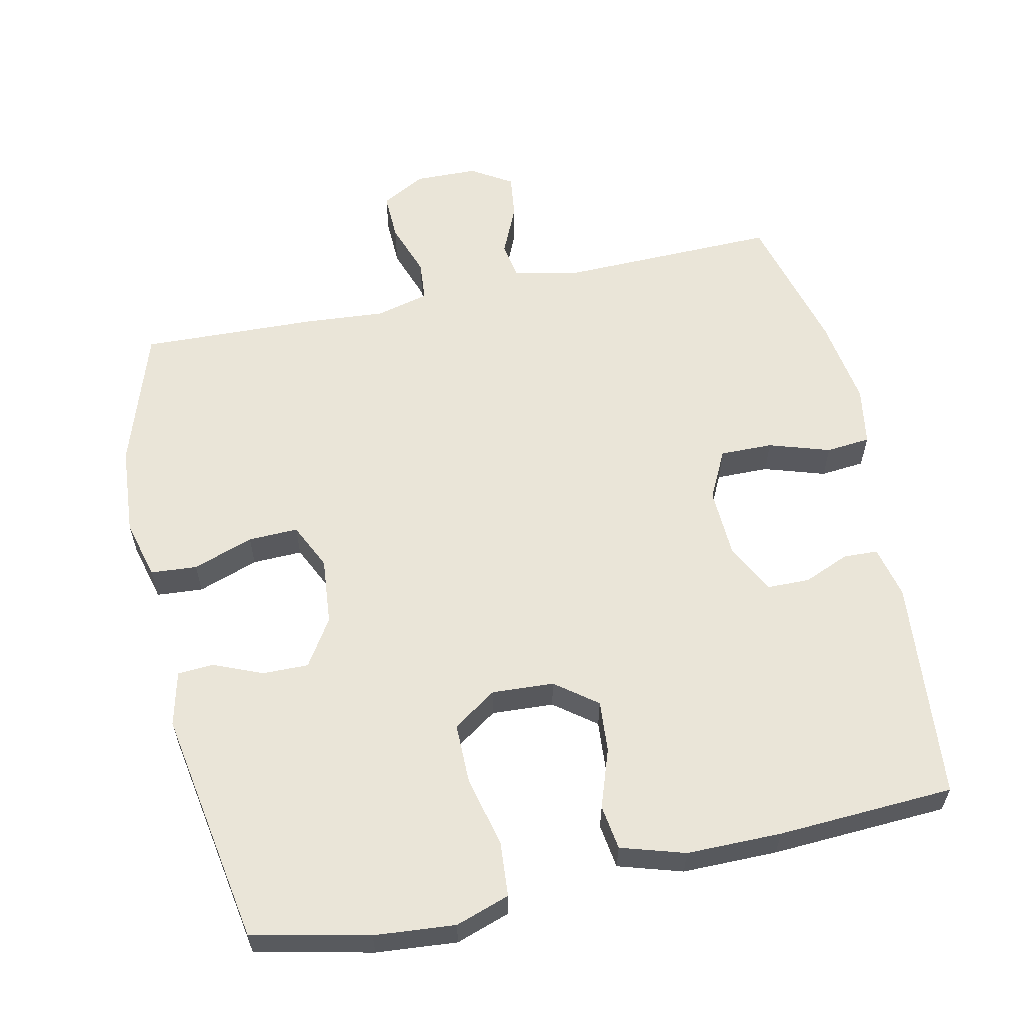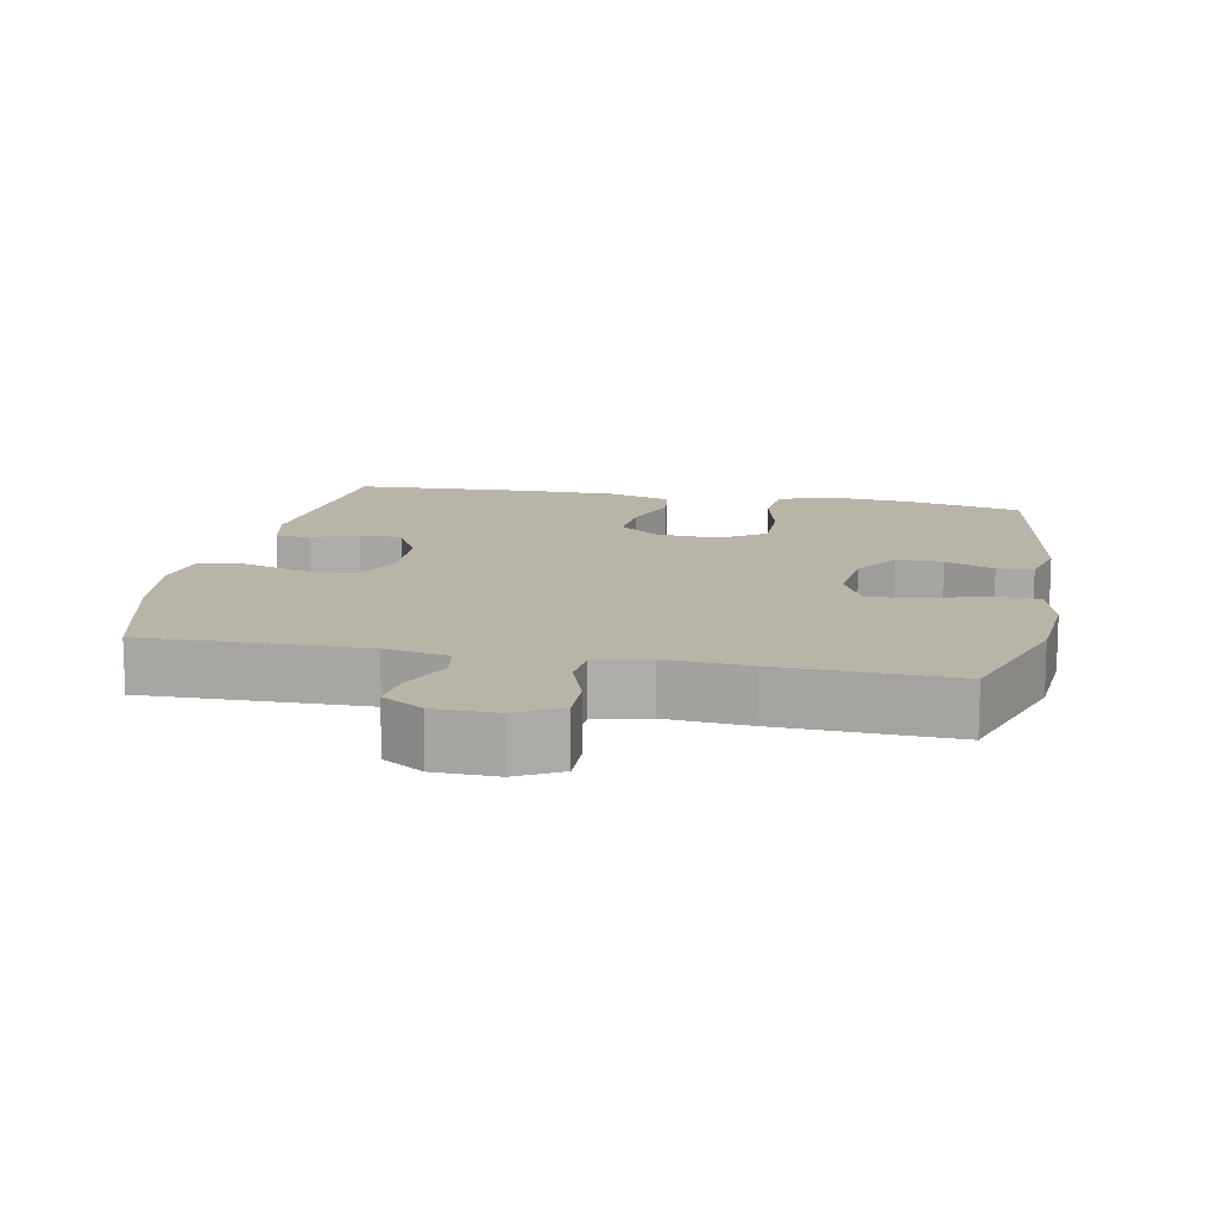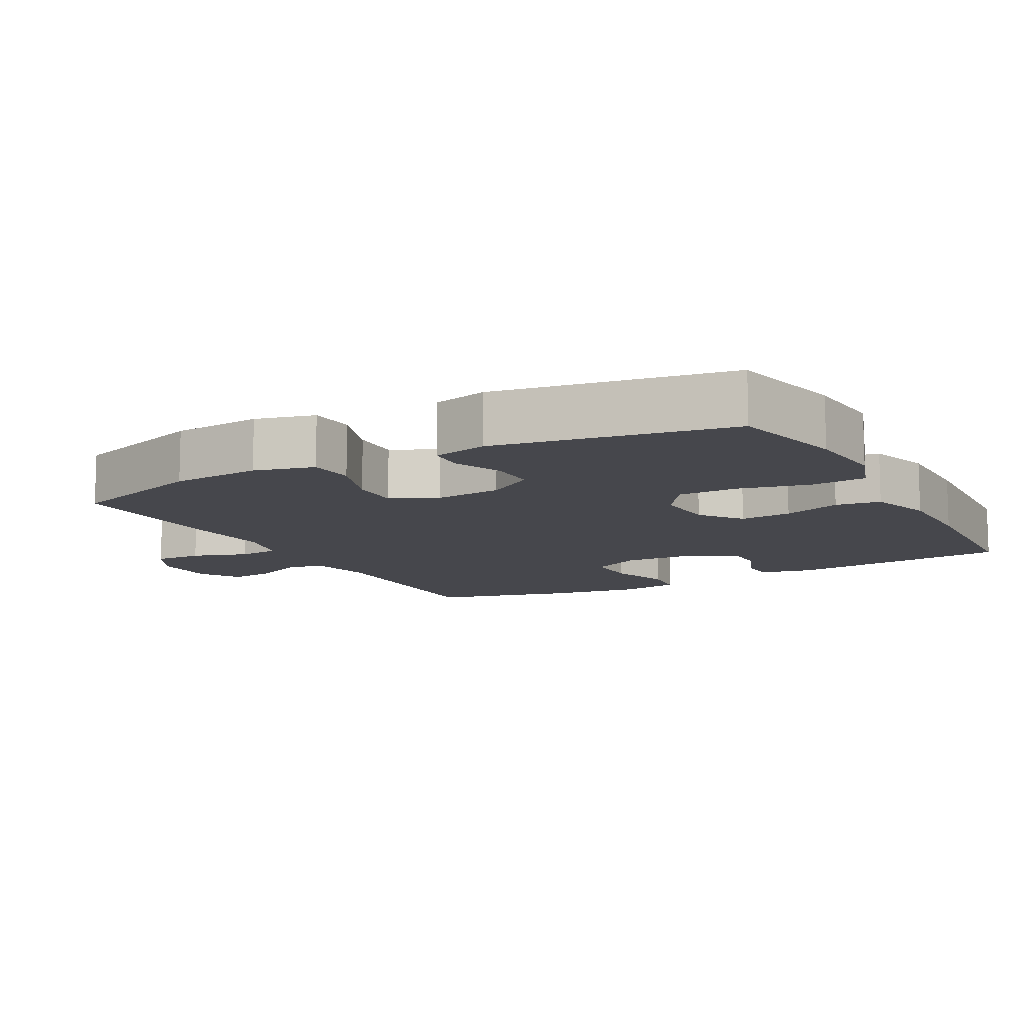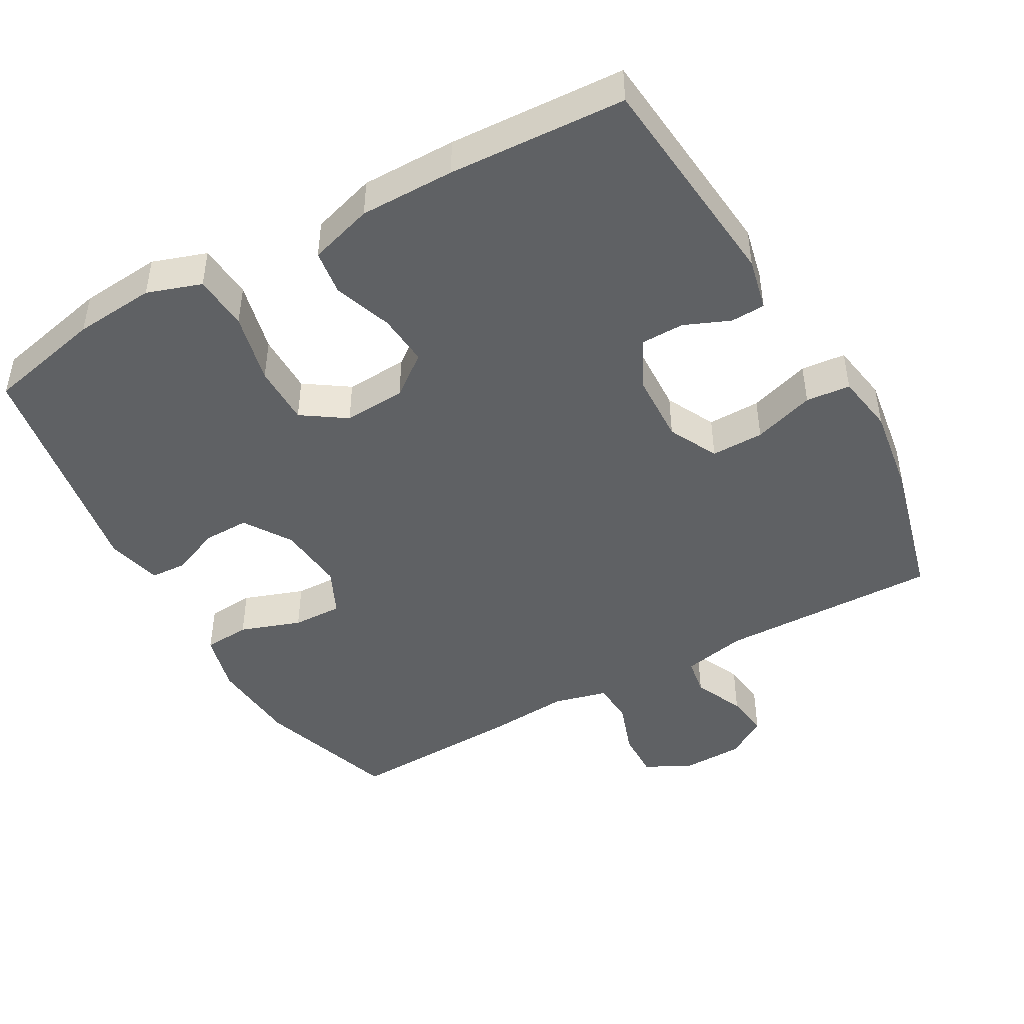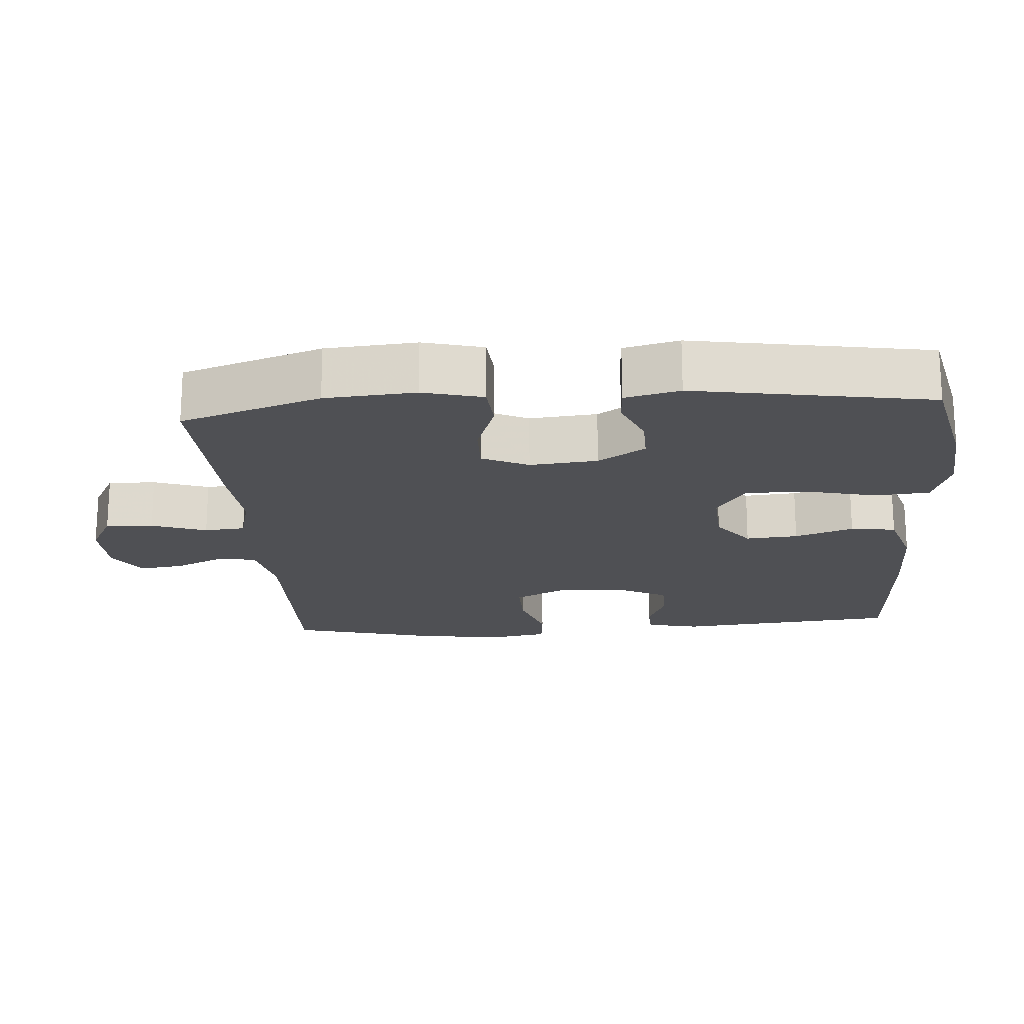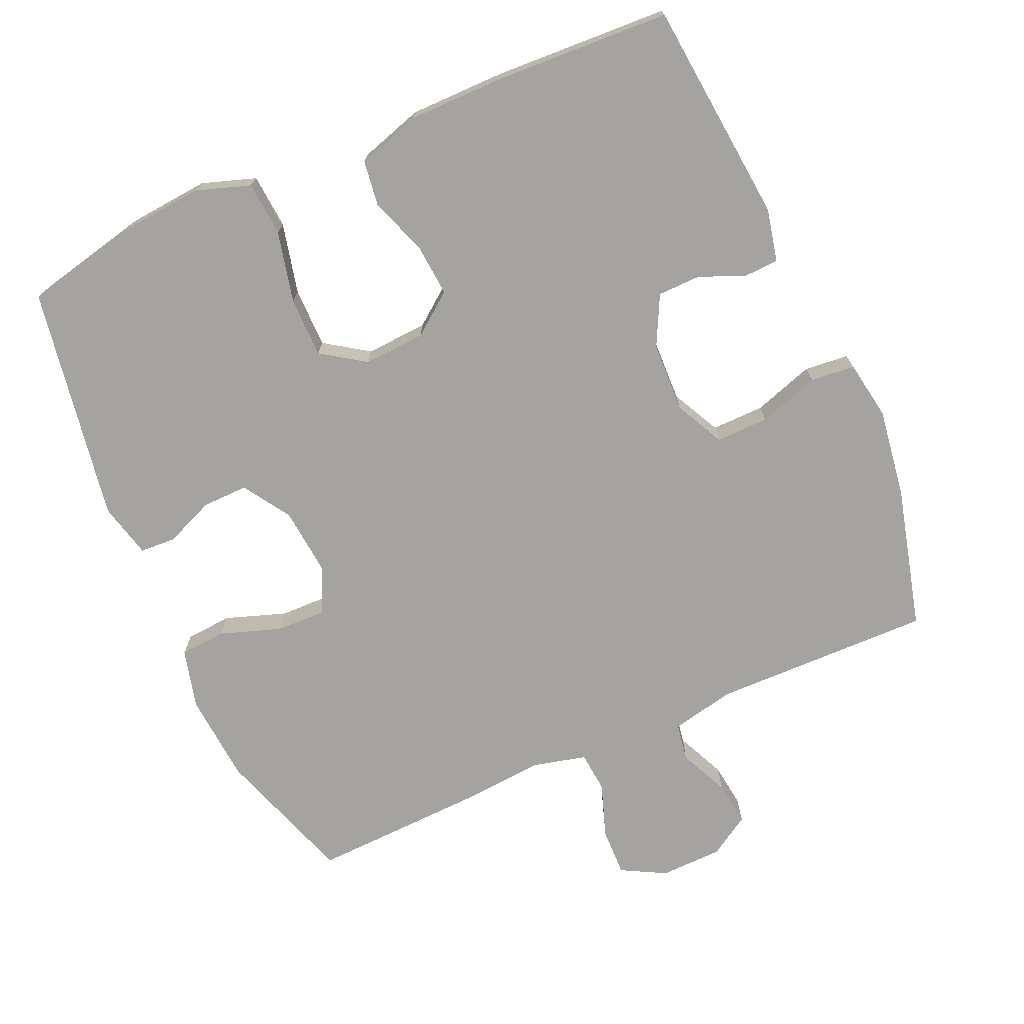
<metadata>
{"format":"obj","ext":"obj","renderer":"f3d","projection":"perspective","resolution":1024,"background":"white","views":[{"elev":59.4,"azim":-12.3,"up":"+Y"},{"elev":13.1,"azim":-168.8,"up":"+Y"},{"elev":-11.0,"azim":-61.4,"up":"+Y"},{"elev":-46.0,"azim":29.4,"up":"+Y"},{"elev":-19.2,"azim":-85.7,"up":"+Y"},{"elev":-72.8,"azim":24.0,"up":"+Y"}]}
</metadata>
<code>
v 0.5 0.07 -0.5
v 0.188 0.07 -0.494
v 0.097 0.07 -0.513
v 0.088 0.07 -0.567
v 0.12 0.07 -0.638
v 0.128 0.07 -0.701
v 0.07 0.07 -0.737
v -0.019 0.07 -0.739
v -0.082 0.07 -0.705
v -0.08 0.07 -0.637
v -0.053 0.07 -0.559
v -0.058 0.07 -0.501
v -0.134 0.07 -0.482
v -0.251 0.07 -0.491
v -0.5 0.07 -0.5
v -0.566 0.07 -0.301
v -0.576 0.07 -0.173
v -0.554 0.07 -0.088
v -0.488 0.07 -0.083
v -0.402 0.07 -0.113
v -0.331 0.07 -0.115
v -0.3 0.07 -0.049
v -0.309 0.07 0.047
v -0.352 0.07 0.114
v -0.417 0.07 0.113
v -0.487 0.07 0.084
v -0.538 0.07 0.087
v -0.557 0.07 0.165
v -0.5 0.07 0.5
v -0.334 0.07 0.537
v -0.219 0.07 0.547
v -0.142 0.07 0.521
v -0.136 0.07 0.443
v -0.16 0.07 0.342
v -0.16 0.07 0.256
v -0.098 0.07 0.214
v -0.01 0.07 0.219
v 0.049 0.07 0.264
v 0.043 0.07 0.338
v 0.014 0.07 0.421
v 0.023 0.07 0.485
v 0.114 0.07 0.513
v 0.249 0.07 0.513
v 0.5 0.07 0.5
v 0.53 0.07 0.183
v 0.513 0.07 0.108
v 0.464 0.07 0.106
v 0.399 0.07 0.133
v 0.338 0.07 0.132
v 0.302 0.07 0.061
v 0.298 0.07 -0.039
v 0.333 0.07 -0.109
v 0.408 0.07 -0.108
v 0.495 0.07 -0.08
v 0.558 0.07 -0.086
v 0.572 0.07 -0.17
v 0.553 0.07 -0.297
v 0.5 0 -0.5
v 0.188 0 -0.494
v 0.097 0 -0.513
v 0.088 0 -0.567
v 0.12 0 -0.638
v 0.128 0 -0.701
v 0.07 0 -0.737
v -0.019 0 -0.739
v -0.082 0 -0.705
v -0.08 0 -0.637
v -0.053 0 -0.559
v -0.058 0 -0.501
v -0.134 0 -0.482
v -0.251 0 -0.491
v -0.5 0 -0.5
v -0.566 0 -0.301
v -0.576 0 -0.173
v -0.554 0 -0.088
v -0.488 0 -0.083
v -0.402 0 -0.113
v -0.331 0 -0.115
v -0.3 0 -0.049
v -0.309 0 0.047
v -0.352 0 0.114
v -0.417 0 0.113
v -0.487 0 0.084
v -0.538 0 0.087
v -0.557 0 0.165
v -0.5 0 0.5
v -0.334 0 0.537
v -0.219 0 0.547
v -0.142 0 0.521
v -0.136 0 0.443
v -0.16 0 0.342
v -0.16 0 0.256
v -0.098 0 0.214
v -0.01 0 0.219
v 0.049 0 0.264
v 0.043 0 0.338
v 0.014 0 0.421
v 0.023 0 0.485
v 0.114 0 0.513
v 0.249 0 0.513
v 0.5 0 0.5
v 0.53 0 0.183
v 0.513 0 0.108
v 0.464 0 0.106
v 0.399 0 0.133
v 0.338 0 0.132
v 0.302 0 0.061
v 0.298 0 -0.039
v 0.333 0 -0.109
v 0.408 0 -0.108
v 0.495 0 -0.08
v 0.558 0 -0.086
v 0.572 0 -0.17
v 0.553 0 -0.297
f 56 57 1 2
f 53 54 55 56
f 52 53 56 2
f 51 52 2 3
f 50 51 3
f 45 46 47 48
f 45 48 49
f 44 45 49
f 43 44 49 50
f 39 40 41 42
f 38 39 42 43
f 31 32 33 34
f 31 34 35
f 30 31 35
f 29 30 35
f 28 29 35
f 25 26 27 28
f 24 25 28 35
f 23 24 35 36
f 17 18 19 20
f 17 20 21
f 16 17 21
f 13 14 15 16
f 12 13 16 21
f 8 9 10 11
f 8 11 12
f 7 8 12
f 4 5 6 7
f 4 7 12
f 3 4 12 21
f 38 43 50 3
f 37 38 3 21
f 22 23 36 37
f 21 22 37
f 59 58 114 113
f 113 112 111 110
f 59 113 110 109
f 60 59 109 108
f 60 108 107
f 105 104 103 102
f 106 105 102
f 106 102 101
f 107 106 101 100
f 99 98 97 96
f 100 99 96 95
f 91 90 89 88
f 92 91 88
f 92 88 87
f 92 87 86
f 92 86 85
f 85 84 83 82
f 92 85 82 81
f 93 92 81 80
f 77 76 75 74
f 78 77 74
f 78 74 73
f 73 72 71 70
f 78 73 70 69
f 68 67 66 65
f 69 68 65
f 69 65 64
f 64 63 62 61
f 69 64 61
f 78 69 61 60
f 60 107 100 95
f 78 60 95 94
f 94 93 80 79
f 94 79 78
f 1 58 59 2
f 2 59 60 3
f 3 60 61 4
f 4 61 62 5
f 5 62 63 6
f 6 63 64 7
f 7 64 65 8
f 8 65 66 9
f 9 66 67 10
f 10 67 68 11
f 11 68 69 12
f 12 69 70 13
f 13 70 71 14
f 14 71 72 15
f 15 72 73 16
f 16 73 74 17
f 17 74 75 18
f 18 75 76 19
f 19 76 77 20
f 20 77 78 21
f 21 78 79 22
f 22 79 80 23
f 23 80 81 24
f 24 81 82 25
f 25 82 83 26
f 26 83 84 27
f 27 84 85 28
f 28 85 86 29
f 29 86 87 30
f 30 87 88 31
f 31 88 89 32
f 32 89 90 33
f 33 90 91 34
f 34 91 92 35
f 35 92 93 36
f 36 93 94 37
f 37 94 95 38
f 38 95 96 39
f 39 96 97 40
f 40 97 98 41
f 41 98 99 42
f 42 99 100 43
f 43 100 101 44
f 44 101 102 45
f 45 102 103 46
f 46 103 104 47
f 47 104 105 48
f 48 105 106 49
f 49 106 107 50
f 50 107 108 51
f 51 108 109 52
f 52 109 110 53
f 53 110 111 54
f 54 111 112 55
f 55 112 113 56
f 56 113 114 57
f 57 114 58 1

</code>
